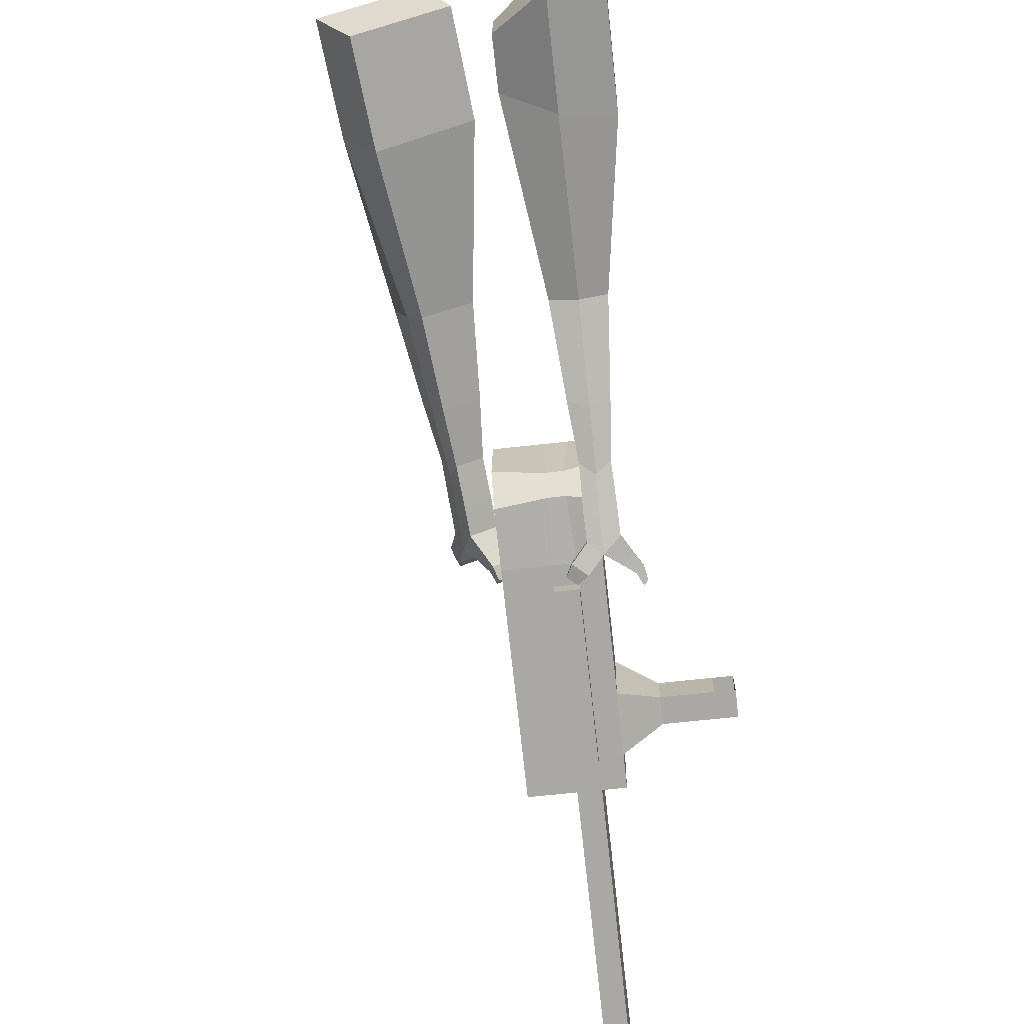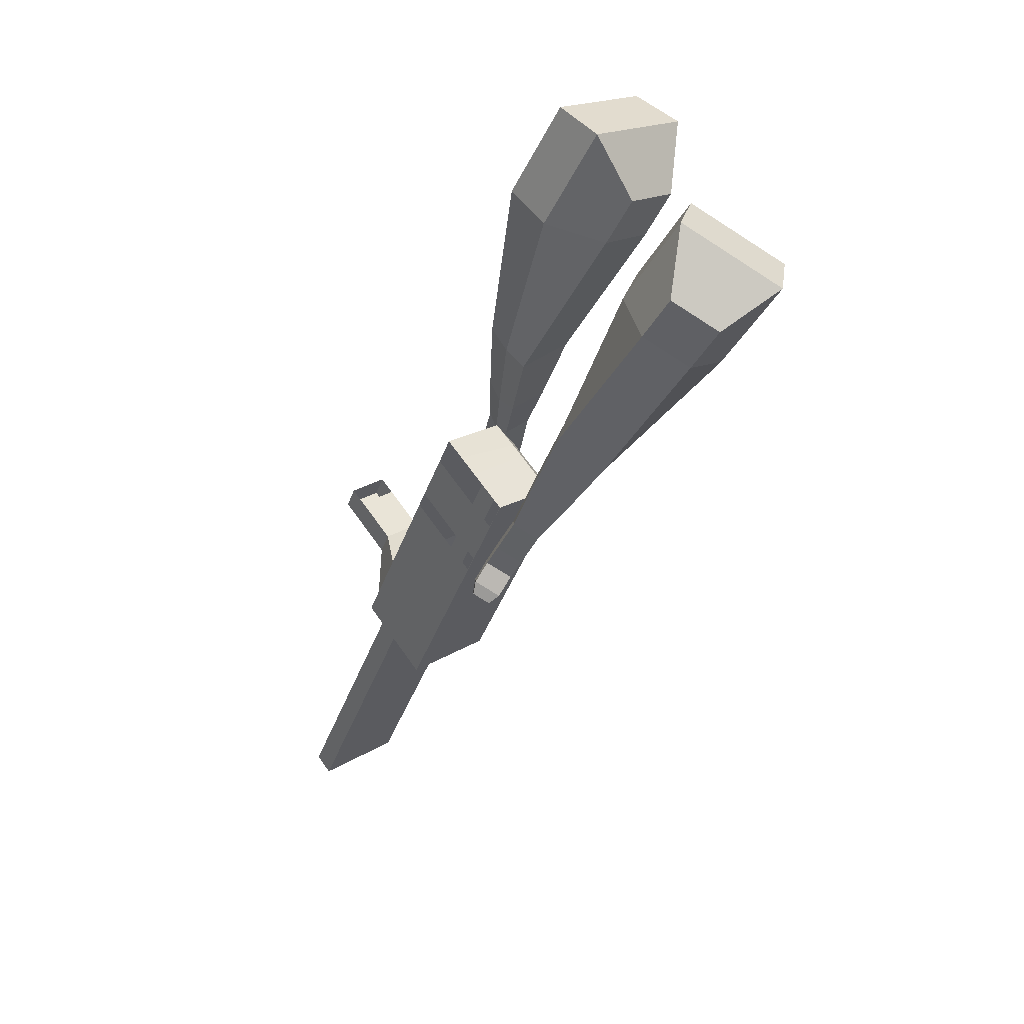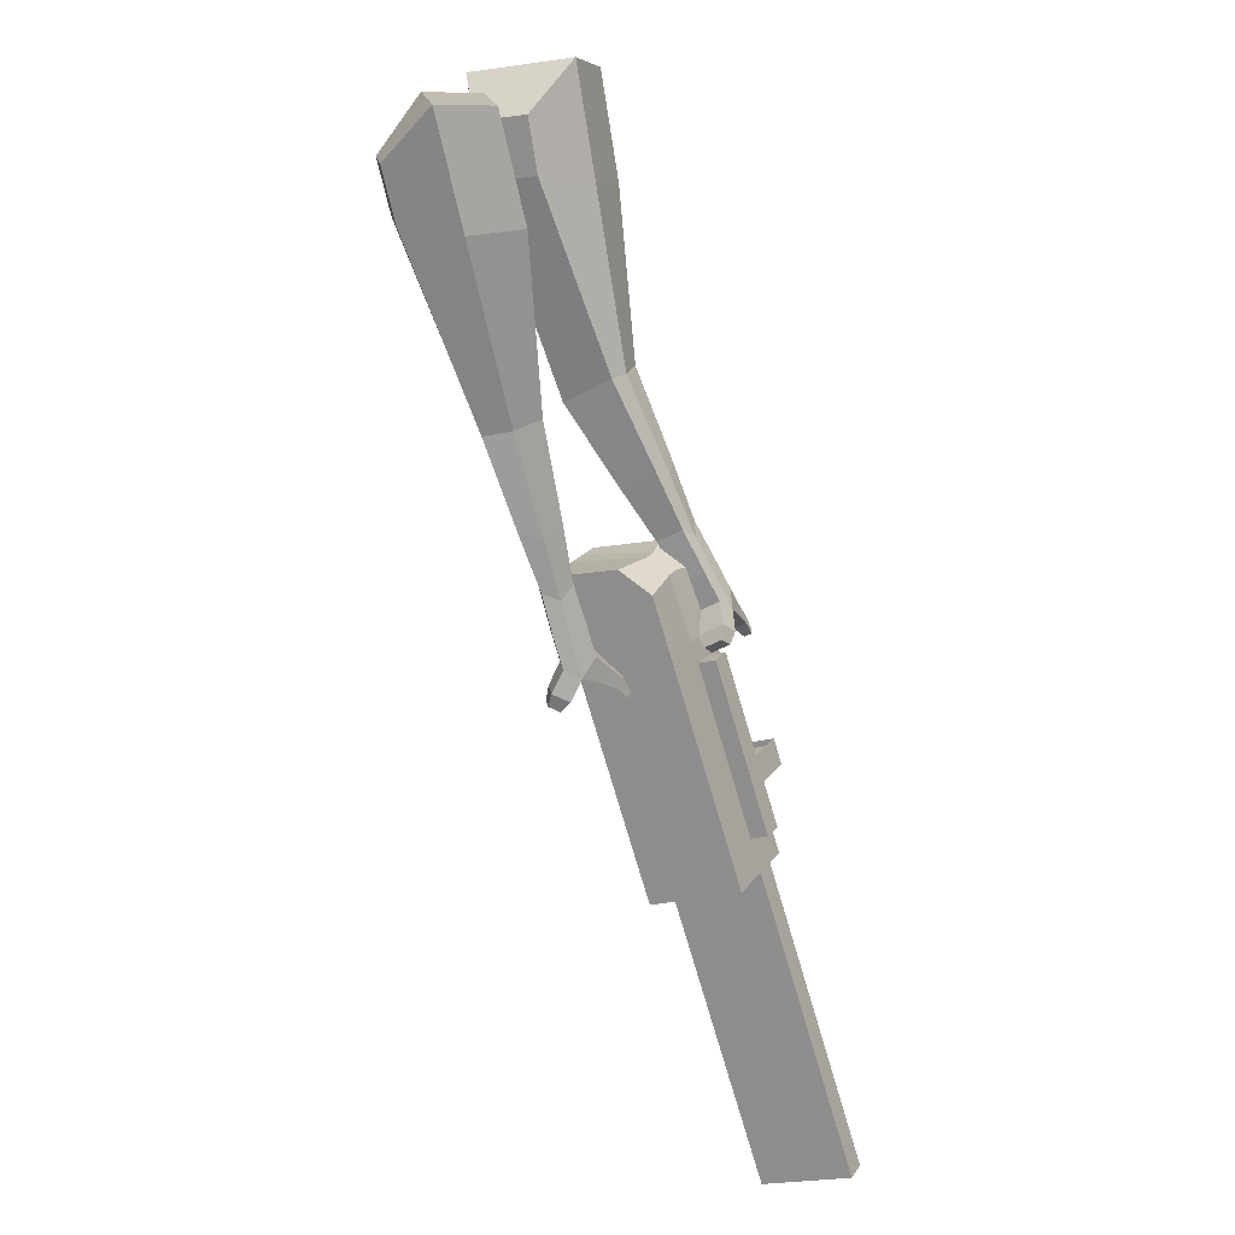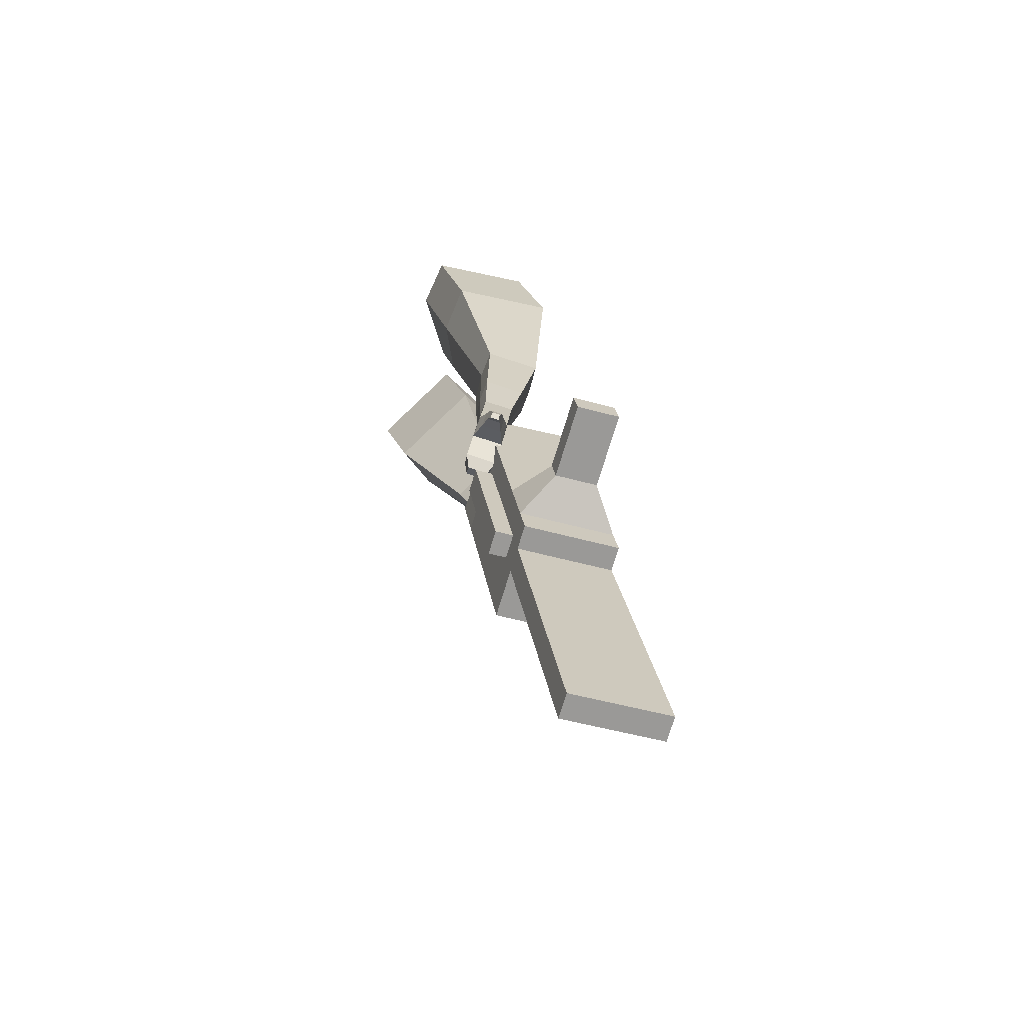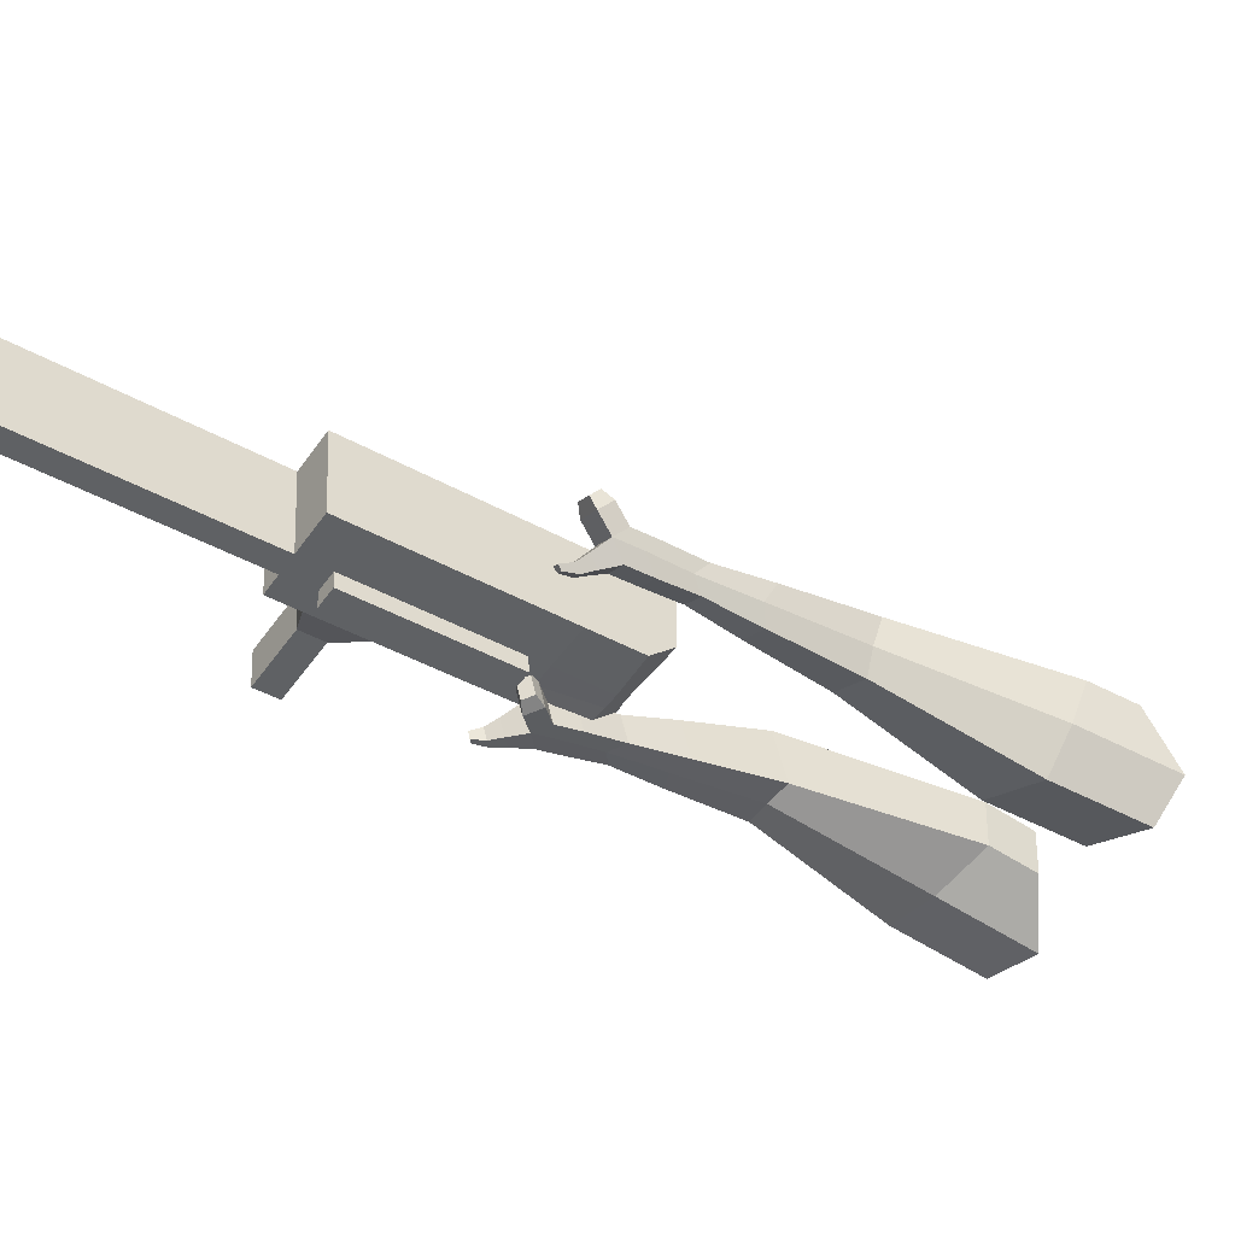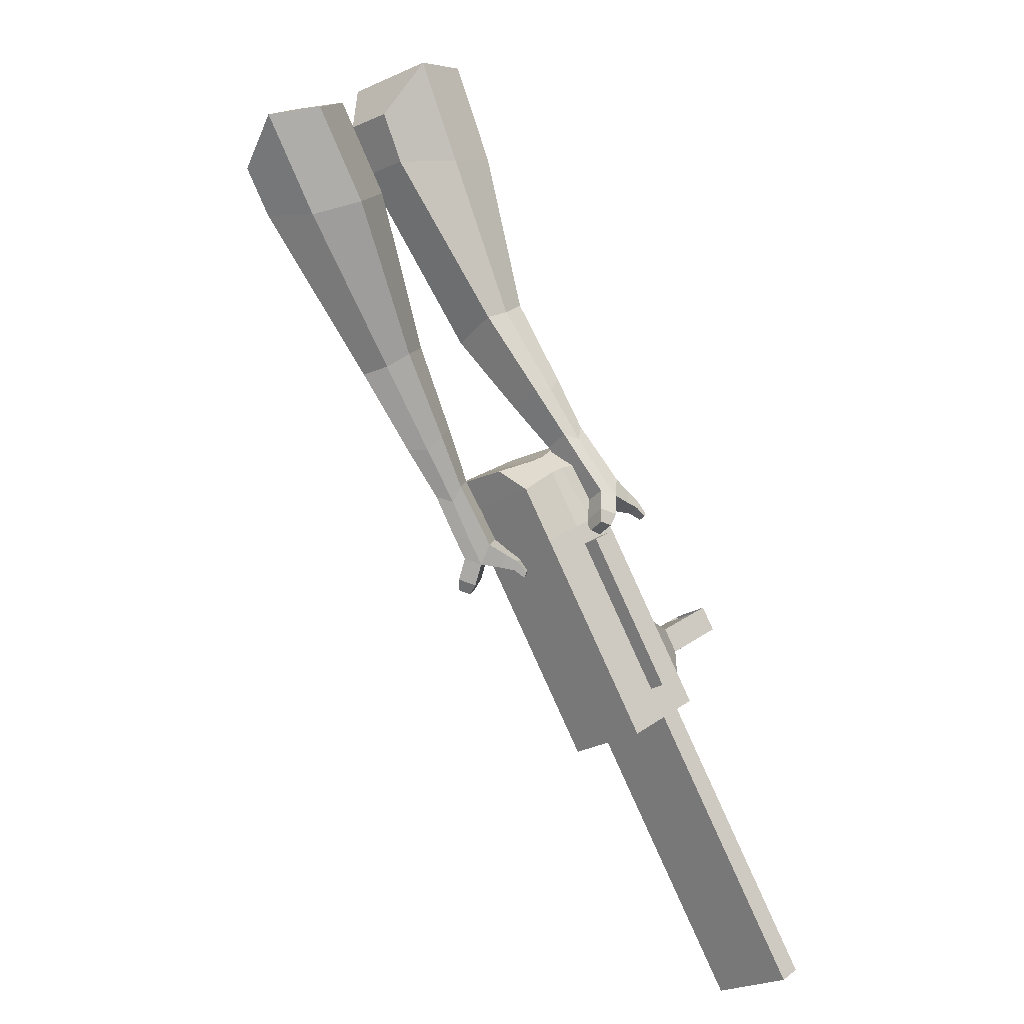
<metadata>
{"format":"obj","ext":"obj","renderer":"f3d","projection":"perspective","resolution":1024,"background":"white","views":[{"elev":-72.2,"azim":-24.4,"up":"+Y"},{"elev":26.3,"azim":-133.0,"up":"+Z"},{"elev":-14.9,"azim":-62.7,"up":"+Z"},{"elev":-38.4,"azim":69.4,"up":"+Z"},{"elev":-48.0,"azim":-154.5,"up":"+Y"},{"elev":-18.6,"azim":-42.6,"up":"+Z"}]}
</metadata>
<code>
o Cube.046_Cube.010
v 374.1 547.6 -1013
v 364.3 327.6 -1004
v 486.7 535 -1202
v 476.9 315 -1193
v 184.9 551.5 -1126
v 175.1 331.5 -1117
v 297.5 538.9 -1315
v 287.7 318.9 -1306
v 219 565 -753
v 209.2 345 -744.2
v 20.03 348.8 -857.2
v 29.8 568.8 -866
v 148.8 572.8 -635.2
v 139.1 352.8 -626.4
v -50.15 356.7 -739.4
v -40.38 576.7 -748.2
v 107.4 577.5 -565.7
v 107.3 416.7 -570.8
v -81.87 420.5 -683.7
v -81.83 581.3 -678.6
v 243.2 562.3 -793.6
v 233.4 342.3 -784.8
v 53.99 566.1 -906.6
v 44.22 346.1 -897.8
v 446.9 539.5 -1136
v 437.2 319.5 -1127
v 257.7 543.3 -1249
v 248 323.3 -1240
v 392.1 537 -1259
v 382.3 316.9 -1250
v 279.5 549.6 -1070
v 269.7 329.5 -1061
v 124.4 566.9 -809.5
v 114.6 346.9 -800.7
v 54.23 574.8 -691.7
v 46.99 365 -669.2
v 12.77 579.4 -622.1
v 25.6 408 -631.7
v 138.8 344.2 -841.3
v 148.6 564.2 -850.1
v 342.6 321.4 -1183
v 352.3 541.4 -1192
v 439.4 536 -1231
v 317 328.6 -1033
v 161.9 345.9 -772.4
v 78.89 364.3 -650.2
v 57.5 407.4 -612.7
v 195.9 563.2 -821.9
v 399.6 540.4 -1164
v 429.6 316 -1222
v 326.8 548.6 -1042
v 171.7 565.9 -781.3
v 101.5 573.8 -663.5
v 60.07 578.4 -593.9
v 186.1 343.2 -813
v 389.9 320.4 -1155
v 184.3 302 -811.4
v 137 303 -839.6
v 388 279.2 -1153
v 340.7 280.2 -1182
v 267.9 288.4 -1059
v 315.2 287.4 -1031
v 503.7 478.8 -1051
v 471.4 482.4 -997.3
v 467.1 385.1 -993.4
v 499.3 381.5 -1047
v 544.5 477.9 -1027
v 512.3 481.5 -972.9
v 508 384.2 -969
v 540.2 380.6 -1023
v 607.1 476.6 -989.6
v 574.9 480.3 -935.5
v 570.6 383 -931.6
v 602.8 379.4 -985.7
v 647.4 475.8 -965.6
v 615.1 479.4 -911.5
v 610.8 382.1 -907.6
v 643 378.5 -961.7
v 799.6 274.6 -1843
v 752.3 275.5 -1871
v 762.1 495.6 -1880
v 809.4 494.6 -1852
f 25 26 4 3
f 29 30 8 7
f 27 28 6 5
f 22 21 9 10
f 42 27 5 31
f 56 26 2 44
f 10 9 13 14
f 55 22 10 45
f 23 24 11 12
f 46 14 18 47
f 45 10 14 46
f 12 11 15 16
f 33 12 16 35
f 54 47 18 17
f 16 15 19 20
f 14 13 17 18
f 5 6 24 23
f 44 2 22 55
f 31 5 23 40
f 2 1 21 22
f 50 4 26 56
f 29 7 27 42
f 7 8 28 27
f 26 25 63 66
f 43 29 42 49
f 8 30 41 28
f 51 31 40 48
f 6 32 39 24
f 20 19 38 37
f 52 33 35 53
f 11 34 36 15
f 15 36 38 19
f 24 39 34 11
f 28 41 32 6
f 49 42 31 51
f 30 29 81 80
f 3 4 50 43
f 25 49 51 1
f 9 52 53 13
f 1 51 48 21
f 3 43 49 25
f 30 50 56 41
f 32 41 60 61
f 37 38 47 54
f 34 45 46 36
f 36 46 47 38
f 39 55 45 34
f 55 39 58 57
f 61 62 57 58
f 60 59 62 61
f 39 32 61 58
f 44 55 57 62
f 41 56 59 60
f 56 44 62 59
f 66 63 67 70
f 1 2 65 64
f 2 26 66 65
f 25 1 64 63
f 69 70 74 73
f 64 65 69 68
f 65 66 70 69
f 63 64 68 67
f 73 74 78 77
f 67 68 72 71
f 70 67 71 74
f 68 69 73 72
f 76 77 78 75
f 71 72 76 75
f 74 71 75 78
f 82 79 80 81
f 50 30 80 79
f 43 50 79 82
f 29 43 82 81
o Cube.048_Cube.024
v -564.2 468.7 182.4
v -727.5 342.5 56.68
v -422.9 480.8 -13.29
v -586.4 355.1 -138.6
v -678 646.6 38.51
v -761.7 581.9 -25.95
v -605.6 652.8 -61.83
v -689.2 588.3 -126.2
v -354.8 446.6 -438.7
v -264.2 510 -377
v -316.7 619.6 -412.6
v -407.3 556.2 -474.2
v -228.7 469.7 -613.2
v -162.1 516.3 -567.9
v -200.7 596.9 -594
v -267.3 550.3 -639.3
v -149.2 486.9 -722
v -100.5 521 -688.9
v -128.7 579.8 -708
v -177.4 545.8 -741.1
v -482.8 586.6 -27.34
v -656.2 453.3 -160.4
v -632.8 573.7 180.4
v -806.2 439.8 46.94
v -284.5 566.8 -397.5
v -380.7 499.5 -463
v -168.8 558 -595.1
v -239.5 508.6 -643.3
v -97.84 551.5 -719.9
v -149.5 515.3 -755.1
v -94.83 483.9 -798.8
v -46.16 518 -765.7
v -40.34 553.5 -806.4
v -92.01 517.3 -841.6
v -120.4 547 -826.2
v -71.69 581.1 -793
v -56.31 482.9 -854.4
v -7.641 517 -821.2
v -1.823 552.5 -862
v -53.49 516.3 -897.1
v -81.84 546 -881.7
v -33.17 580.1 -848.6
v -13.95 467.2 -875.5
v 17.37 489.1 -854.2
v 21.12 512 -880.4
v -12.14 488.7 -903.1
v -44.91 547.9 -942.2
v -73.26 577.6 -926.8
v -24.59 611.7 -893.7
v 6.758 584.1 -907.1
v 14.27 455.1 -890
v 35.38 469.9 -875.6
v 37.91 485.3 -893.3
v 15.49 469.6 -908.5
v 39.81 452 -912.9
v 53.01 461.3 -903.9
v 54.59 470.9 -915
v 40.57 461.1 -924.5
v -36.63 575.8 -958.2
v -55.48 595.6 -948
v -23.12 618.2 -926
v -2.276 599.9 -934.8
v -291 594.9 359.8
v -286.9 354.3 338.2
v -165.8 620.6 148.6
v -163.9 374.9 131.3
v -468 548.8 181.2
v -465.9 425.4 170.1
v -404.3 561.5 74.03
v -402.8 436 64.04
v -20.18 409.7 -220.8
v -3.35 532.7 -249.2
v -112.5 532.8 -313.3
v -129.3 409.8 -284.9
v 72.78 368.7 -412
v 85.33 458.4 -433.3
v 5.096 458.4 -480.5
v -7.447 368.7 -459.1
v 129.5 345 -533.2
v 138.7 410.5 -548.8
v 80.03 410.6 -583.2
v 70.86 345 -567.6
v -279.1 630.5 103.3
v -277.1 369.7 84.88
v -412.1 603.2 327.5
v -407.7 347.7 304.6
v -54.42 534.1 -287.4
v -72.53 404.5 -256.6
v 54.81 456.2 -473.2
v 41.5 360.9 -450.6
v 122.9 405.4 -589
v 113.2 335.7 -572.5
v 178.5 320 -609.6
v 187.7 385.5 -625.1
v 171.7 377.7 -676.5
v 162 308.1 -660
v 119.7 317.8 -653.4
v 128.9 383.3 -669
v 212.6 302 -665.1
v 221.7 367.6 -680.7
v 205.8 359.8 -732.1
v 196.1 290.2 -715.5
v 153.8 299.8 -709
v 163 365.4 -724.5
v 256.1 302.7 -689.5
v 262 344.9 -699.5
v 251.8 339.9 -732.5
v 245.5 295.1 -721.9
v 185.2 279 -769
v 142.9 288.6 -762.5
v 152.1 354.2 -778.1
v 194.9 348.6 -785.6
v 286.2 302.2 -705
v 290.2 330.7 -711.8
v 283.3 327.3 -734.1
v 279.1 297.1 -726.9
v 309.2 298.7 -730.6
v 311.7 316.5 -734.8
v 307.3 314.3 -748.7
v 304.7 295.5 -744.2
v 173.9 285.9 -799.5
v 145.7 292.3 -795.1
v 151.8 335.9 -805.5
v 180.3 332.2 -810.5
f 83 84 86 85
f 90 89 93 94
f 89 90 88 87
f 105 106 84 83
f 103 89 87 105
f 104 86 84 106
f 94 93 97 98
f 103 85 92 107
f 104 90 94 108
f 85 86 91 92
f 110 98 102 112
f 107 92 96 109
f 108 94 98 110
f 92 91 95 96
f 101 111 115 118
f 96 95 99 100
f 98 97 101 102
f 109 96 100 111
f 97 109 111 101
f 100 99 113 114
f 91 108 110 95
f 93 107 109 97
f 95 110 112 99
f 86 104 108 91
f 89 103 107 93
f 90 104 106 88
f 85 103 105 83
f 87 88 106 105
f 117 118 124 123
f 113 116 122 119
f 102 101 118 117
f 111 100 114 115
f 99 112 116 113
f 112 102 117 116
f 124 121 132 131
f 120 119 125 126
f 115 114 120 121
f 118 115 121 124
f 116 117 123 122
f 114 113 119 120
f 128 127 135 136
f 119 122 128 125
f 121 120 126 127
f 122 121 127 128
f 131 132 144 143
f 122 123 130 129
f 123 124 131 130
f 121 122 129 132
f 136 135 139 140
f 127 126 134 135
f 125 128 136 133
f 126 125 133 134
f 138 137 140 139
f 135 134 138 139
f 133 136 140 137
f 134 133 137 138
f 144 141 142 143
f 129 130 142 141
f 132 129 141 144
f 130 131 143 142
f 145 146 148 147
f 152 151 155 156
f 151 152 150 149
f 167 168 146 145
f 165 151 149 167
f 166 148 146 168
f 156 155 159 160
f 165 147 154 169
f 166 152 156 170
f 147 148 153 154
f 172 160 164 174
f 169 154 158 171
f 170 156 160 172
f 154 153 157 158
f 163 173 177 180
f 158 157 161 162
f 160 159 163 164
f 171 158 162 173
f 159 171 173 163
f 162 161 175 176
f 153 170 172 157
f 155 169 171 159
f 157 172 174 161
f 148 166 170 153
f 151 165 169 155
f 152 166 168 150
f 147 165 167 145
f 149 150 168 167
f 179 180 186 185
f 175 178 184 181
f 164 163 180 179
f 173 162 176 177
f 161 174 178 175
f 174 164 179 178
f 186 183 194 193
f 182 181 187 188
f 177 176 182 183
f 180 177 183 186
f 178 179 185 184
f 176 175 181 182
f 190 189 197 198
f 181 184 190 187
f 183 182 188 189
f 184 183 189 190
f 193 194 206 205
f 184 185 192 191
f 185 186 193 192
f 183 184 191 194
f 198 197 201 202
f 189 188 196 197
f 187 190 198 195
f 188 187 195 196
f 200 199 202 201
f 197 196 200 201
f 195 198 202 199
f 196 195 199 200
f 206 203 204 205
f 191 192 204 203
f 194 191 203 206
f 192 193 205 204

</code>
